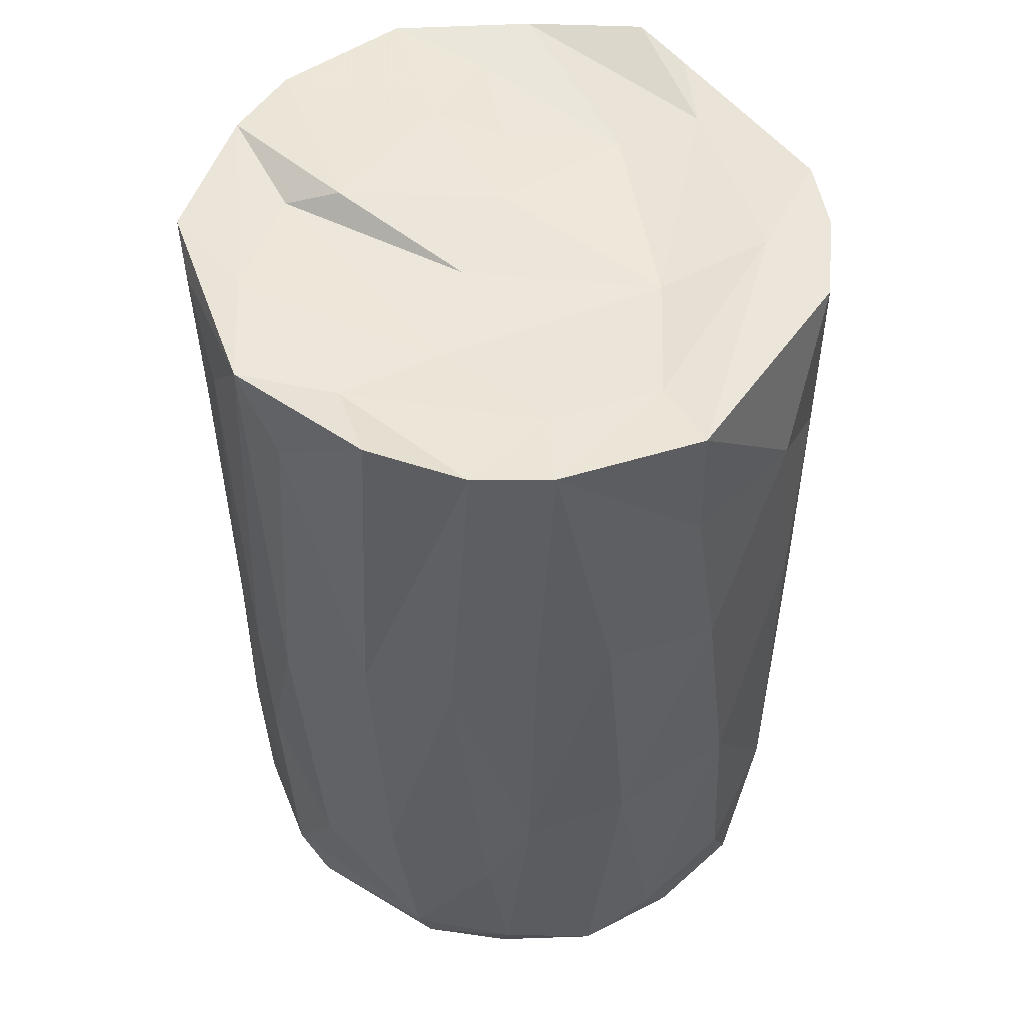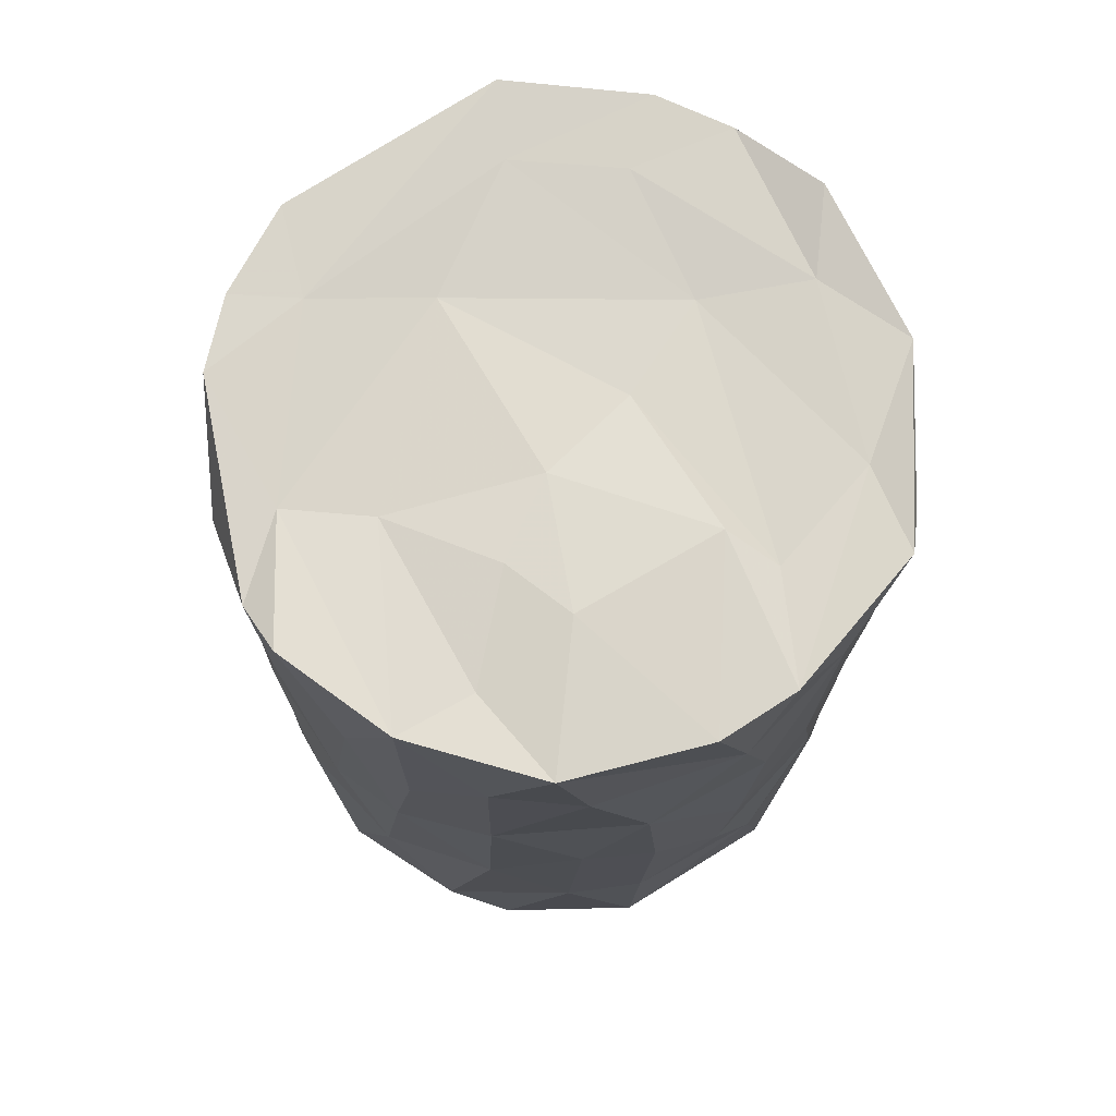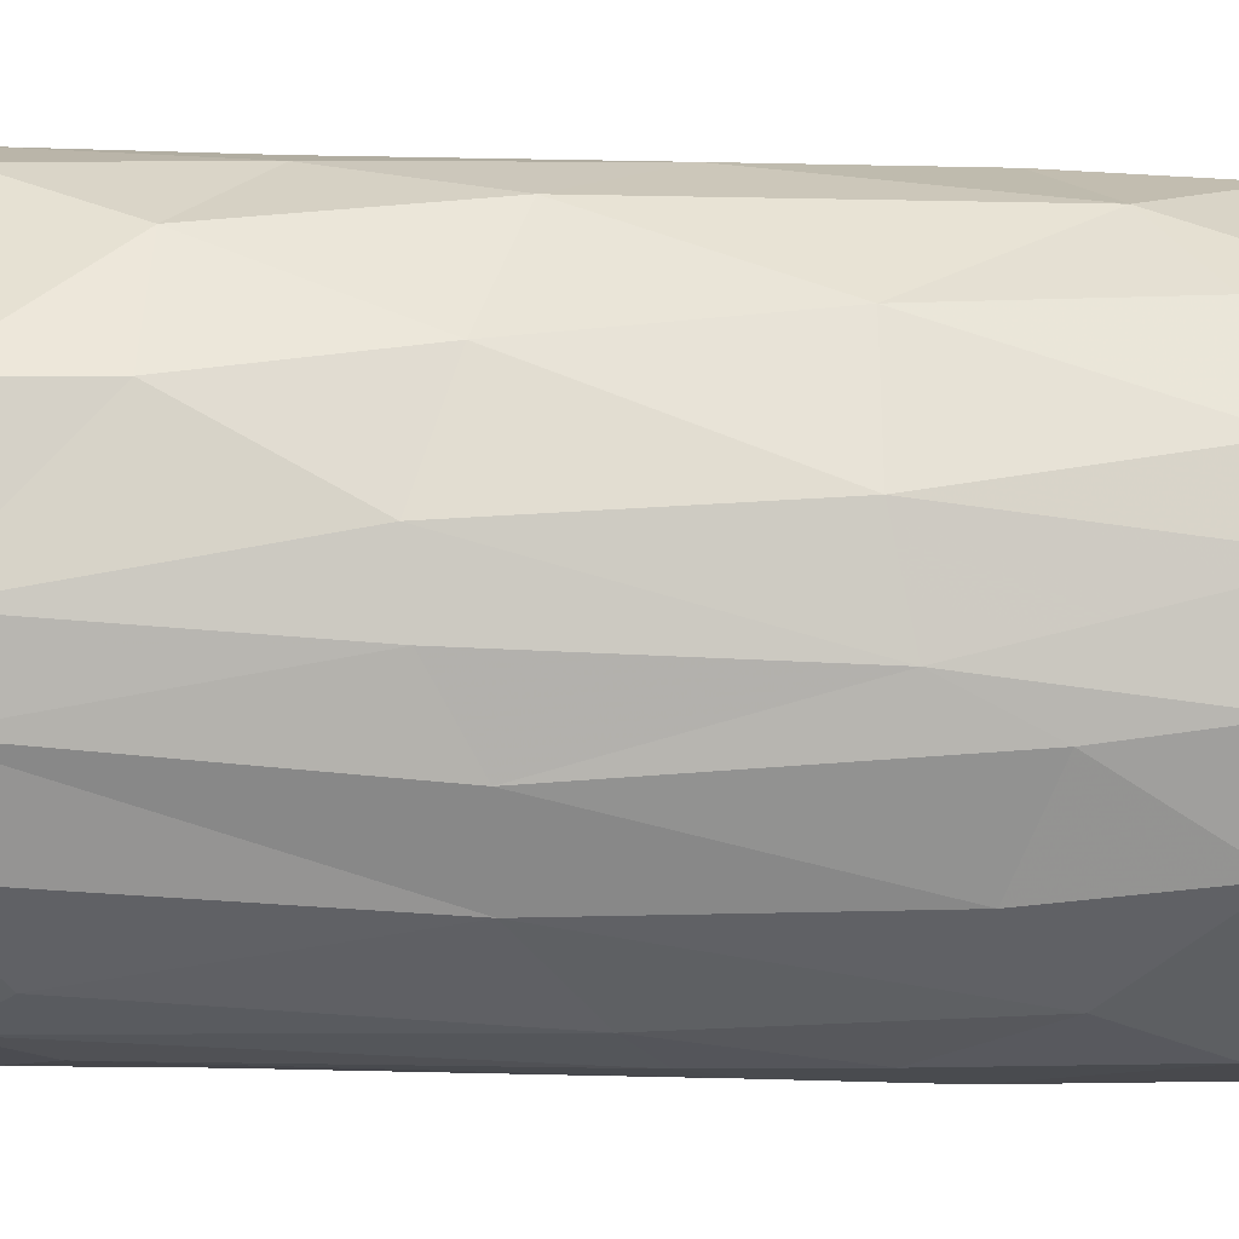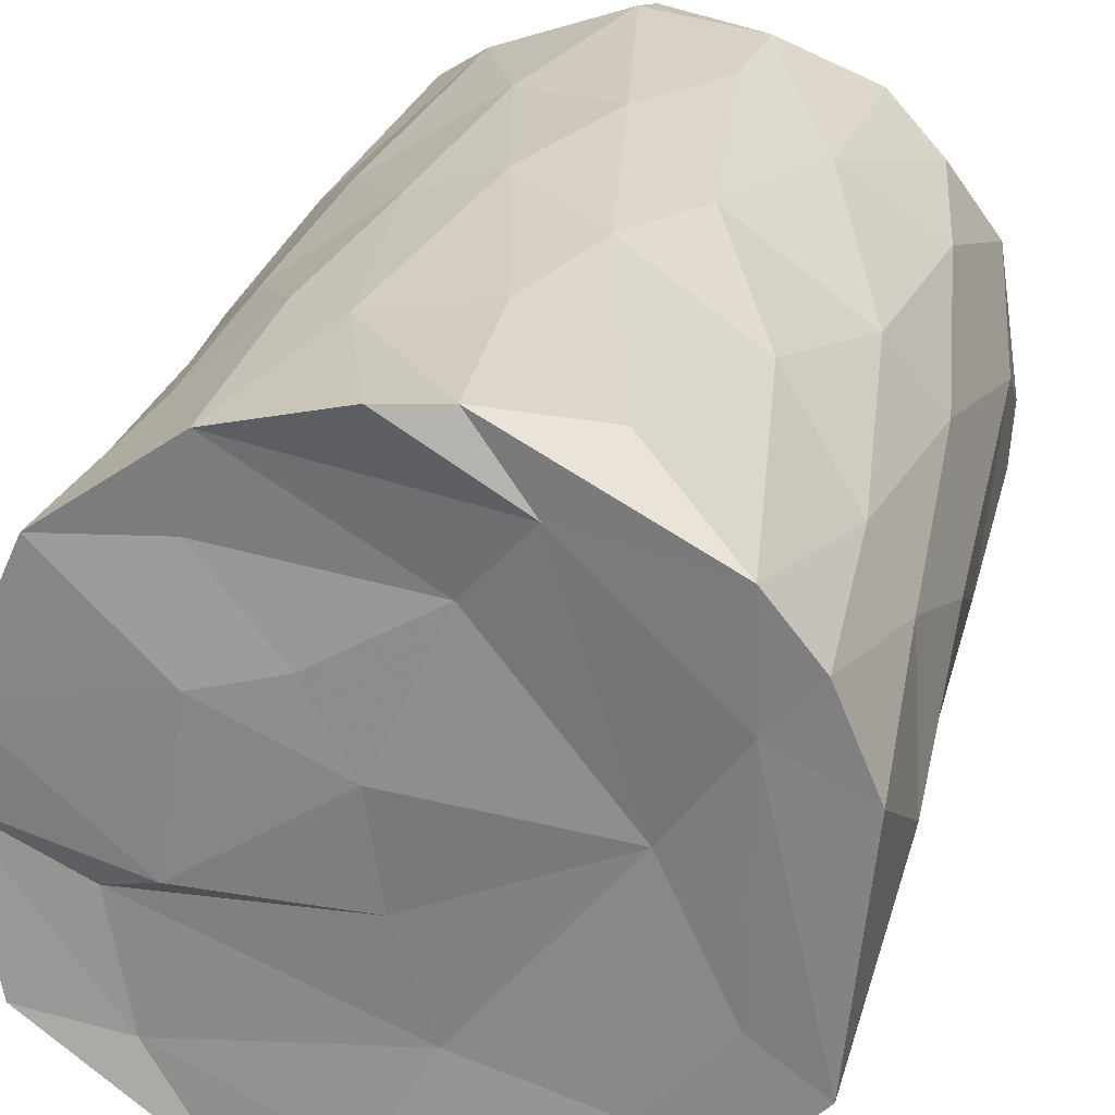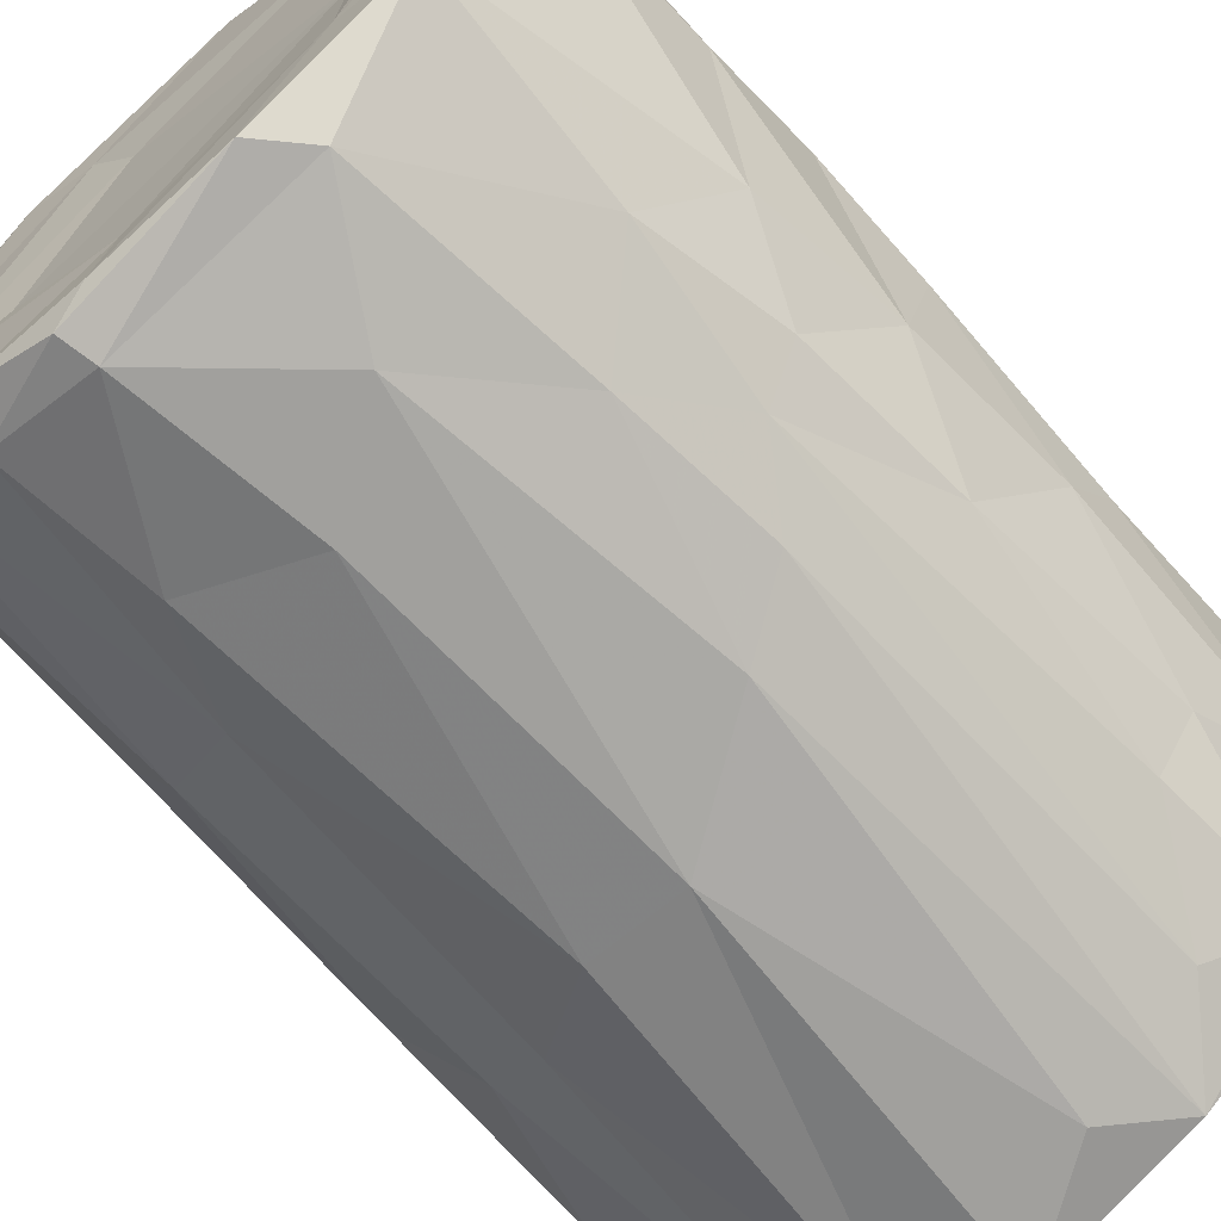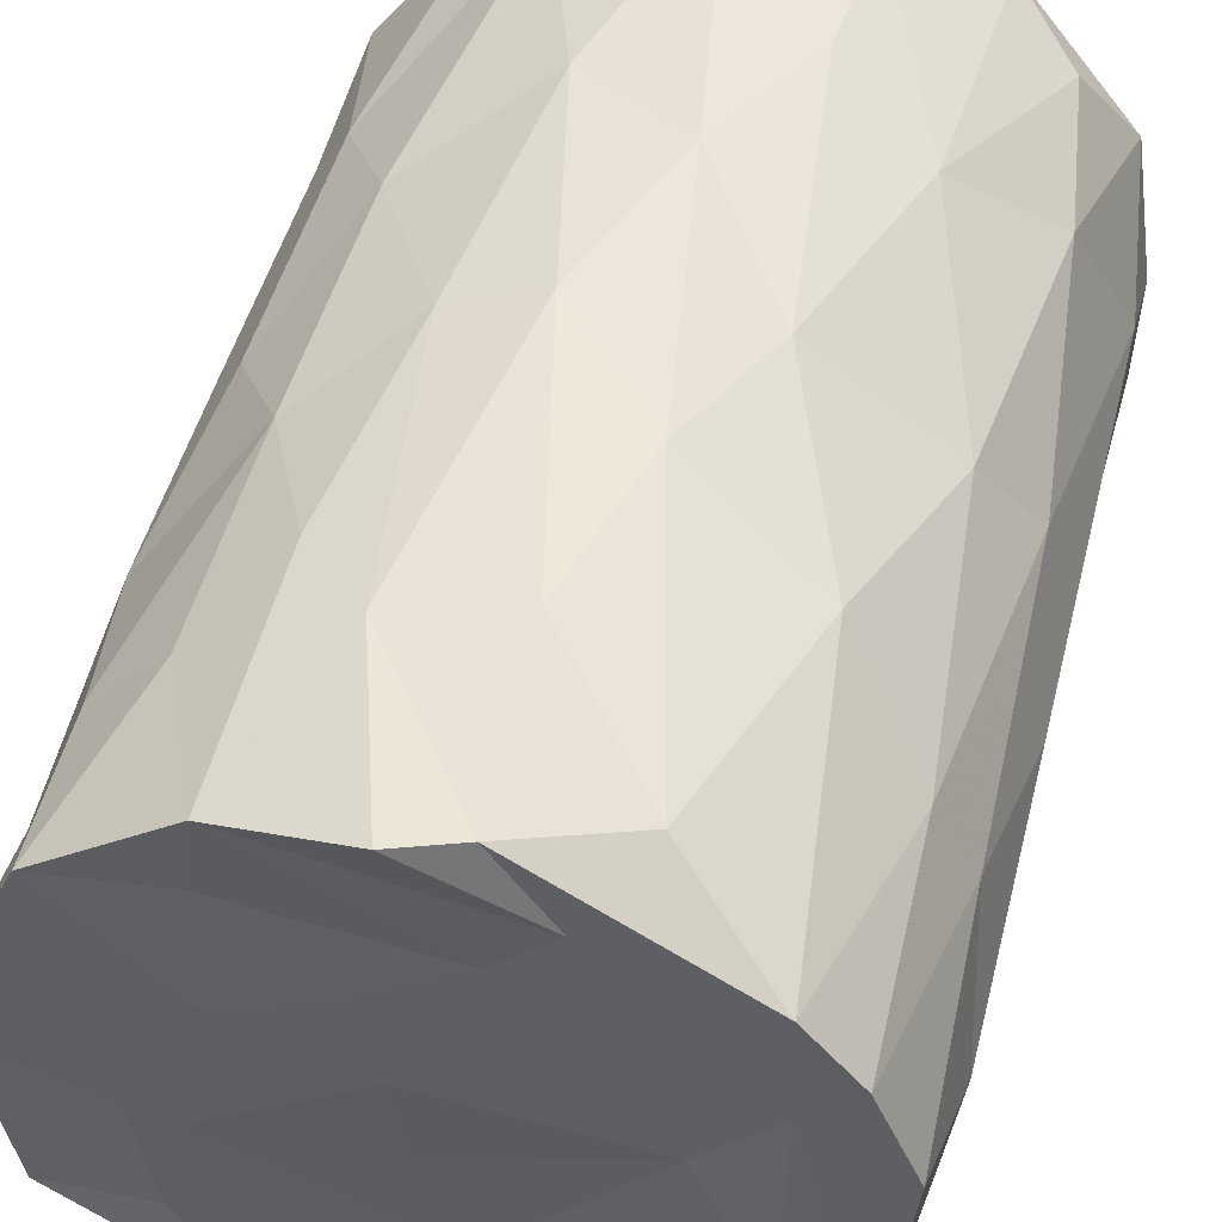
<metadata>
{"format":"obj","ext":"obj","renderer":"f3d","projection":"perspective","resolution":1024,"background":"white","views":[{"elev":51.0,"azim":-151.5,"up":"+Y"},{"elev":74.0,"azim":51.3,"up":"+Y"},{"elev":-53.6,"azim":-91.9,"up":"+Z"},{"elev":25.8,"azim":-167.3,"up":"+Z"},{"elev":-67.9,"azim":41.1,"up":"+Z"},{"elev":50.0,"azim":-165.4,"up":"+Z"}]}
</metadata>
<code>
v 0.01903 0.06715 0.0261
v -0.03538 0.02337 0.005676
v -0.01842 -0.009887 0.03274
v -0.02926 0.04372 0.02155
v -0.01394 -0.03697 -0.02943
v 0.01432 -0.03769 -0.0311
v 0.03664 -0.03794 -0.004379
v 0.01911 0.06871 0.01386
v -0.0177 -0.004994 -0.02921
v -0.02417 0.06687 -0.01169
v -0.002452 0.06689 0.0387
v 0.03164 -0.01129 0.02418
v 0.02128 -0.006409 -0.02933
v -0.03289 0.02809 -0.01142
v 0.03902 0.03554 0.002266
v -0.005649 0.02863 0.03819
v -0.0004641 -0.03619 -0.0178
v 0.01779 0.067 -0.0319
v 0.03871 -0.03182 -0.003347
v -0.03434 0.06769 0.009852
v 0.03803 0.06223 -0.005995
v -0.03473 -0.03665 -0.0008513
v 0.01799 0.04173 0.03545
v 0.0153 0.01571 -0.03256
v -0.03226 -0.03614 0.01645
v -0.007964 -0.01683 0.03797
v 0.02171 0.06867 -0.003377
v 0.0324 0.01531 0.0228
v 0.01175 -0.009239 0.03784
v 0.02165 -0.03736 -0.01575
v -0.02639 0.01422 0.02569
v 0.03224 0.001898 -0.01893
v 0.03907 0.01207 0.004202
v 0.03743 0.009843 -0.008547
v -0.006108 -0.03579 0.01999
v 0.01489 0.01835 0.03661
v -0.0183 0.03118 -0.02909
v 0.003875 0.06962 0.03924
v 0.004548 -0.03213 0.03952
v -0.008978 -0.03171 0.0376
v 0.03341 0.0212 -0.01745
v 0.00558 0.0671 0.006499
v -0.01521 0.06678 -0.0213
v 0.02957 -0.01397 -0.02228
v 0.02572 -0.03515 0.03001
v 0.0001614 0.06557 -0.01761
v -0.008437 0.06691 0.02998
v -0.001189 0.04629 0.03877
v 0.03614 -0.01478 0.01573
v -0.02562 -0.03677 -0.007555
v -0.035 -0.02211 0.007448
v -0.0006856 0.06834 -0.03552
v -0.03424 -0.001907 -0.00698
v 0.03541 0.06874 -0.0164
v 0.01045 0.06749 0.01578
v -0.01672 0.06581 0.003225
v -0.01359 0.06029 0.03527
v 0.0345 -0.03782 0.01532
v -0.01973 -0.03689 0.0314
v -0.01191 0.06695 -0.03279
v 0.03883 0.0682 0.001332
v -0.01522 -0.03255 -0.03064
v 0.03182 0.0652 -0.0205
v -0.01171 0.01416 0.03631
v 0.0252 0.02692 0.03043
v 0.03622 -0.0316 0.01704
v 0.02431 0.05851 -0.02756
v -0.03165 0.06764 -0.01653
v -0.03533 0.0515 -0.000337
v 0.03056 -0.03743 -0.02001
v -0.02468 0.06738 0.0143
v 0.03874 -0.001952 0.006084
v 0.02771 0.06628 -0.00577
v -0.02664 -0.03126 0.0263
v -0.001679 0.06594 0.02244
v -0.0003606 -0.03729 -0.03169
v 0.03512 0.0472 -0.0146
v 0.01757 0.06769 0.03526
v -0.02921 -0.01586 0.02305
v 0.0327 0.05076 0.02244
v -0.02003 0.06723 -0.02855
v 0.03073 0.04697 -0.02125
v 0.03789 0.06854 0.01082
v -0.004265 -0.03612 -0.03336
v 0.003511 -0.03703 0.03844
v 0.01867 -0.03287 -0.0306
v 0.01067 0.04918 0.03783
v 0.02767 0.003727 -0.02423
v 0.02524 0.05046 0.03011
v -0.02425 -0.03662 -0.02354
v 0.03113 0.06842 0.02578
v -0.009131 0.02532 -0.03342
v 0.03666 0.009963 0.01485
v -0.02702 -0.002173 -0.02128
v -0.02995 0.0677 0.02028
v 0.03613 0.03366 0.01643
v 0.00415 0.06602 -0.005595
v -0.01287 -0.0162 -0.03182
v -0.03337 0.04275 0.01324
v -0.0115 -0.03663 0.0283
v 0.01935 -0.03059 0.03474
v -0.02036 0.03514 0.03118
v 0.02277 0.01101 -0.02849
v 0.03587 -0.007399 -0.01263
v 0.005919 0.01626 0.0389
v 1.5e-05 -0.01172 -0.03479
v 0.02463 0.0009247 0.03099
v 0.006482 0.06658 -0.02856
v -0.02514 0.03235 -0.02355
v 0.011 0.0604 -0.03449
v -0.03479 -0.02876 -0.00515
v -0.003168 -0.03241 -0.03447
v 0.02067 -0.03621 0.004329
v -0.0006416 -0.001991 0.03924
v -0.02442 0.06784 0.02722
v 0.001797 0.0248 -0.03517
v 0.01092 -0.01954 -0.03387
v -0.0309 -0.03693 -0.01266
v 0.02521 0.06653 -0.01969
v -0.02998 -0.03209 -0.01664
v -0.01504 -0.03569 -0.004202
v 0.03827 0.02975 -0.005054
v 0.03889 -0.0151 -0.0001947
v 0.02094 -0.03712 0.02389
v 0.03878 0.05183 0.006314
v -0.03157 0.05181 -0.01548
v -0.03238 0.01068 0.01677
f 52 18 110
f 117 106 116
f 116 52 110
f 112 106 117
f 98 92 106
f 92 116 106
f 116 110 24
f 60 116 92
f 116 60 52
f 52 60 108
f 18 52 108
f 6 76 84
f 84 62 112
f 112 117 86
f 106 112 98
f 116 24 117
f 86 6 112
f 112 62 98
f 117 24 13
f 110 18 24
f 84 5 62
f 92 98 9
f 92 37 60
f 13 86 117
f 24 103 13
f 9 37 92
f 6 86 70
f 103 24 18
f 60 37 81
f 62 9 98
f 103 18 67
f 54 18 119
f 5 90 62
f 13 44 86
f 88 13 103
f 37 9 109
f 76 17 5
f 62 90 9
f 81 37 109
f 60 43 108
f 43 60 81
f 90 94 9
f 82 67 63
f 30 76 6
f 103 67 88
f 68 81 126
f 67 18 63
f 44 70 86
f 13 88 44
f 18 54 63
f 17 76 30
f 5 17 50
f 32 44 88
f 88 67 82
f 109 126 81
f 6 70 30
f 41 88 82
f 120 94 90
f 46 108 43
f 17 121 50
f 88 41 32
f 82 77 41
f 119 108 46
f 81 10 43
f 14 109 94
f 90 118 120
f 14 126 109
f 68 10 81
f 44 104 70
f 70 7 30
f 118 90 5
f 30 113 17
f 104 44 32
f 82 63 77
f 34 32 41
f 54 119 61
f 53 94 120
f 50 118 5
f 94 53 14
f 73 61 119
f 70 104 19
f 32 34 104
f 21 63 54
f 77 122 41
f 63 21 77
f 22 120 118
f 111 53 120
f 41 122 34
f 118 50 22
f 111 120 22
f 19 104 123
f 34 123 104
f 69 126 14
f 21 122 77
f 97 73 46
f 70 19 7
f 15 122 21
f 69 68 126
f 73 97 27
f 56 97 46
f 33 34 122
f 113 30 58
f 61 73 27
f 14 53 2
f 21 125 15
f 10 71 56
f 7 58 30
f 34 72 123
f 122 15 33
f 71 10 68
f 53 111 51
f 34 33 72
f 69 14 2
f 125 21 61
f 68 20 71
f 8 27 42
f 27 83 61
f 113 121 17
f 97 56 42
f 53 51 2
f 83 27 8
f 22 51 111
f 123 66 19
f 56 75 42
f 113 35 121
f 22 50 100
f 33 15 96
f 15 125 96
f 2 99 69
f 8 42 55
f 66 123 49
f 49 123 72
f 93 72 33
f 69 99 20
f 61 83 125
f 95 71 20
f 121 35 50
f 51 22 25
f 51 79 127
f 2 51 127
f 25 79 51
f 72 93 49
f 42 75 55
f 100 59 22
f 35 100 50
f 12 49 93
f 96 93 33
f 83 91 125
f 127 99 2
f 99 95 20
f 91 80 125
f 71 47 56
f 96 28 93
f 99 4 95
f 125 80 96
f 59 25 22
f 127 4 99
f 75 56 47
f 71 95 115
f 25 59 74
f 74 79 25
f 49 12 66
f 83 8 91
f 79 31 127
f 93 28 12
f 71 115 47
f 4 127 31
f 65 28 96
f 89 80 91
f 113 124 35
f 124 100 35
f 107 12 28
f 80 65 96
f 45 124 58
f 12 45 66
f 95 4 115
f 102 4 31
f 3 31 79
f 80 89 65
f 102 115 4
f 12 101 45
f 23 65 89
f 79 74 3
f 12 107 101
f 115 102 57
f 89 91 78
f 64 31 3
f 65 107 28
f 64 102 31
f 57 11 115
f 100 85 59
f 124 85 100
f 59 3 74
f 65 36 107
f 47 115 11
f 3 59 40
f 29 107 36
f 36 65 23
f 1 75 78
f 101 85 45
f 107 29 101
f 3 26 64
f 102 64 16
f 102 16 57
f 78 23 89
f 38 47 11
f 78 87 23
f 40 26 3
f 47 78 75
f 39 85 101
f 105 29 36
f 87 36 23
f 40 85 39
f 39 101 29
f 114 29 105
f 26 114 64
f 16 64 114
f 87 105 36
f 16 48 57
f 105 87 48
f 11 57 48
f 78 38 87
f 47 38 78
f 39 26 40
f 39 114 26
f 29 114 39
f 16 114 105
f 16 105 48
f 48 87 11
f 11 87 38
f 45 58 66
f 124 45 85
f 59 85 40
f 69 20 68
f 1 91 8
f 61 21 54
f 84 76 5
f 91 1 78
f 94 109 9
f 73 119 46
f 42 27 97
f 7 19 58
f 19 66 58
f 84 112 6
f 18 108 119
f 10 46 43
f 56 46 10
f 55 1 8
f 75 1 55
f 113 58 124

</code>
